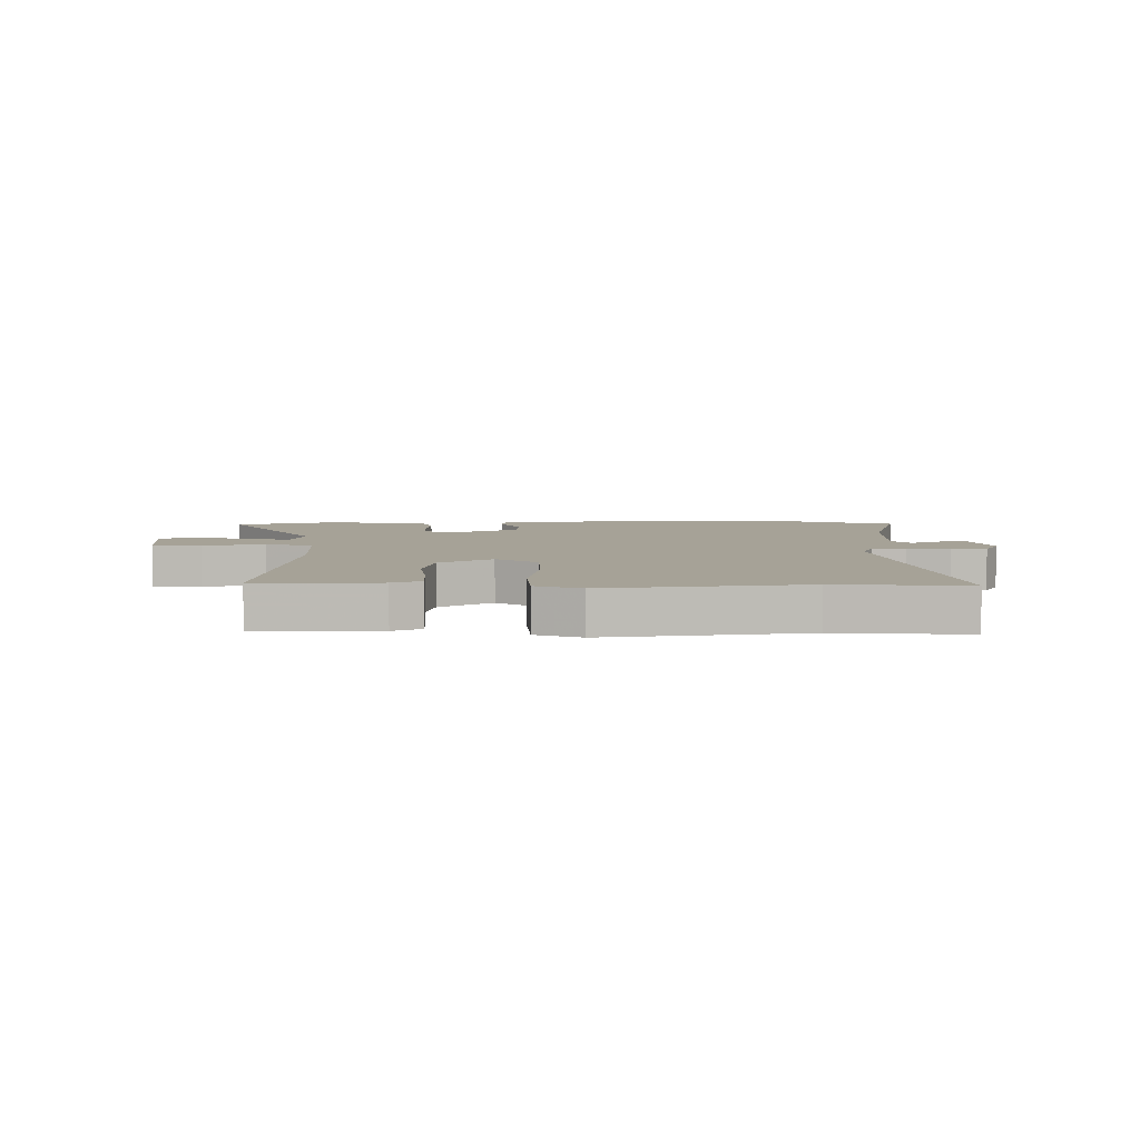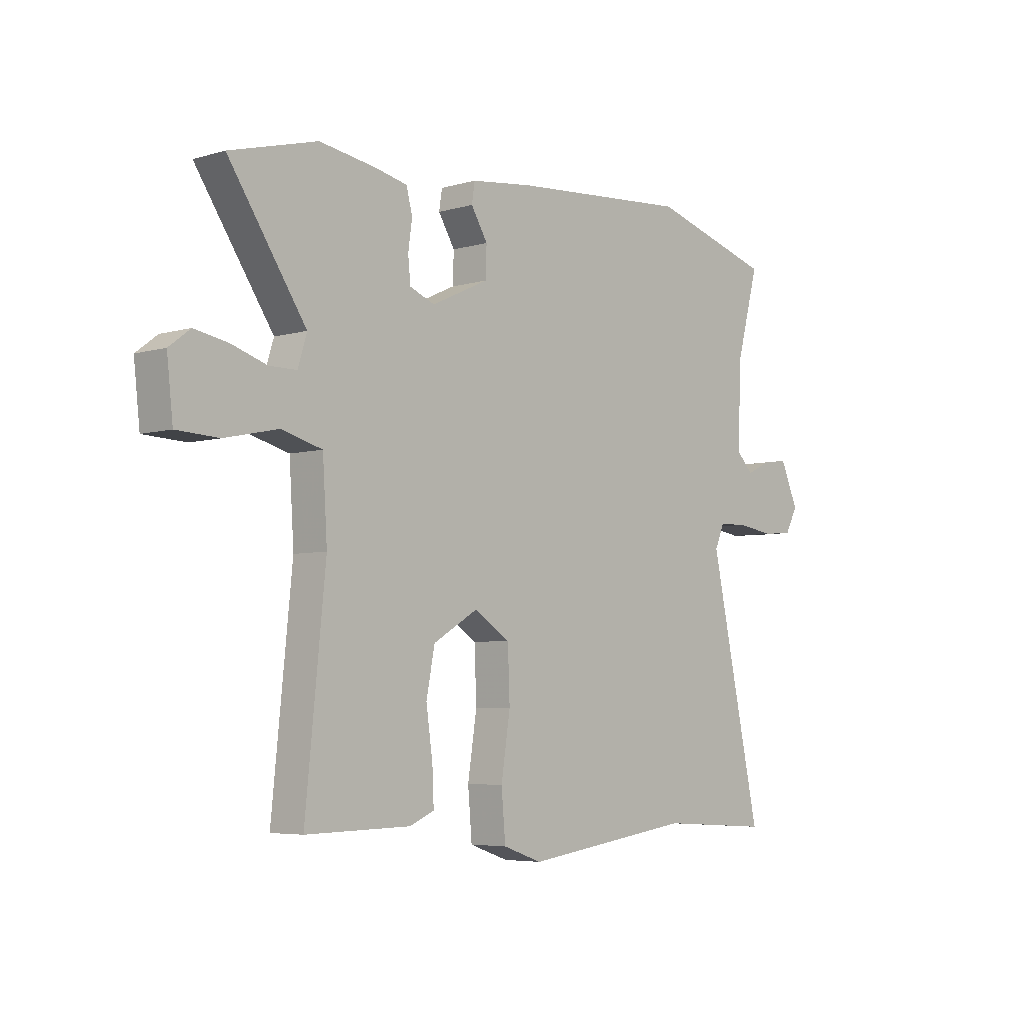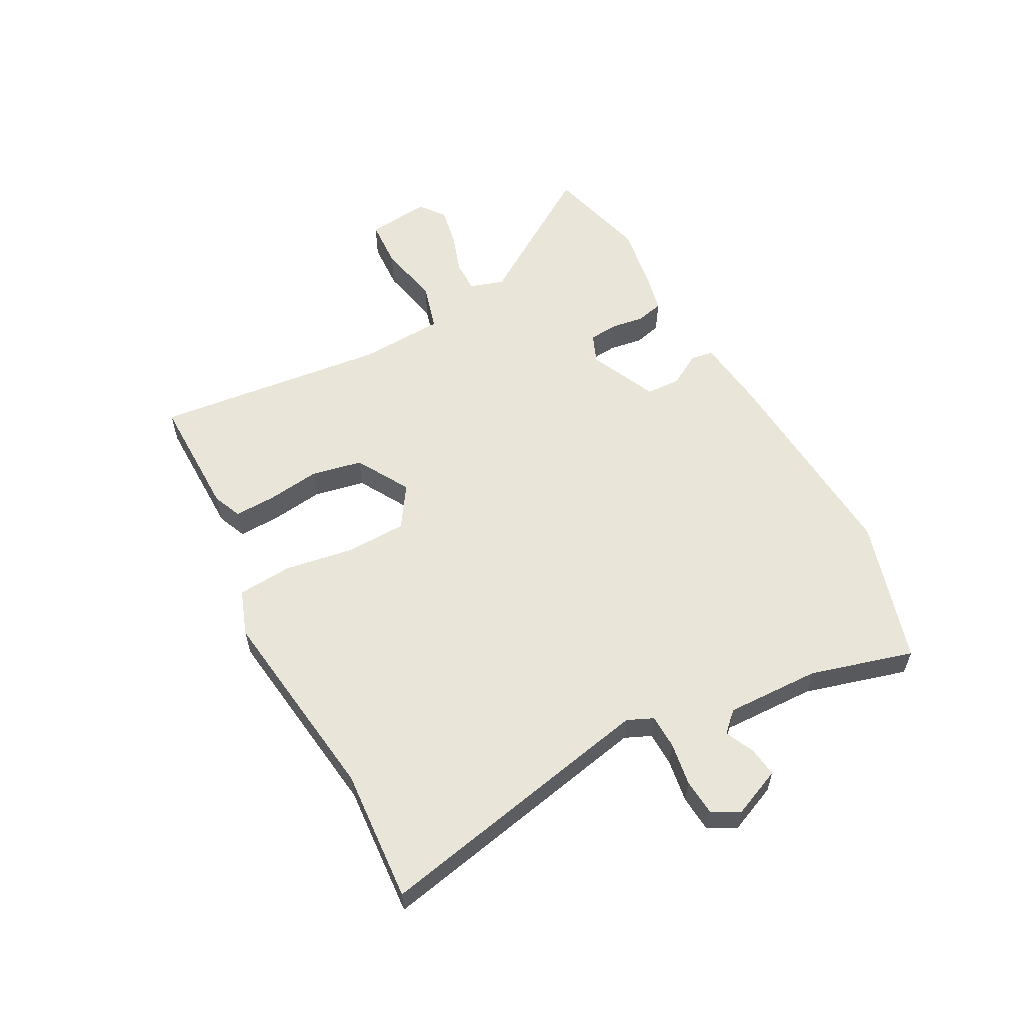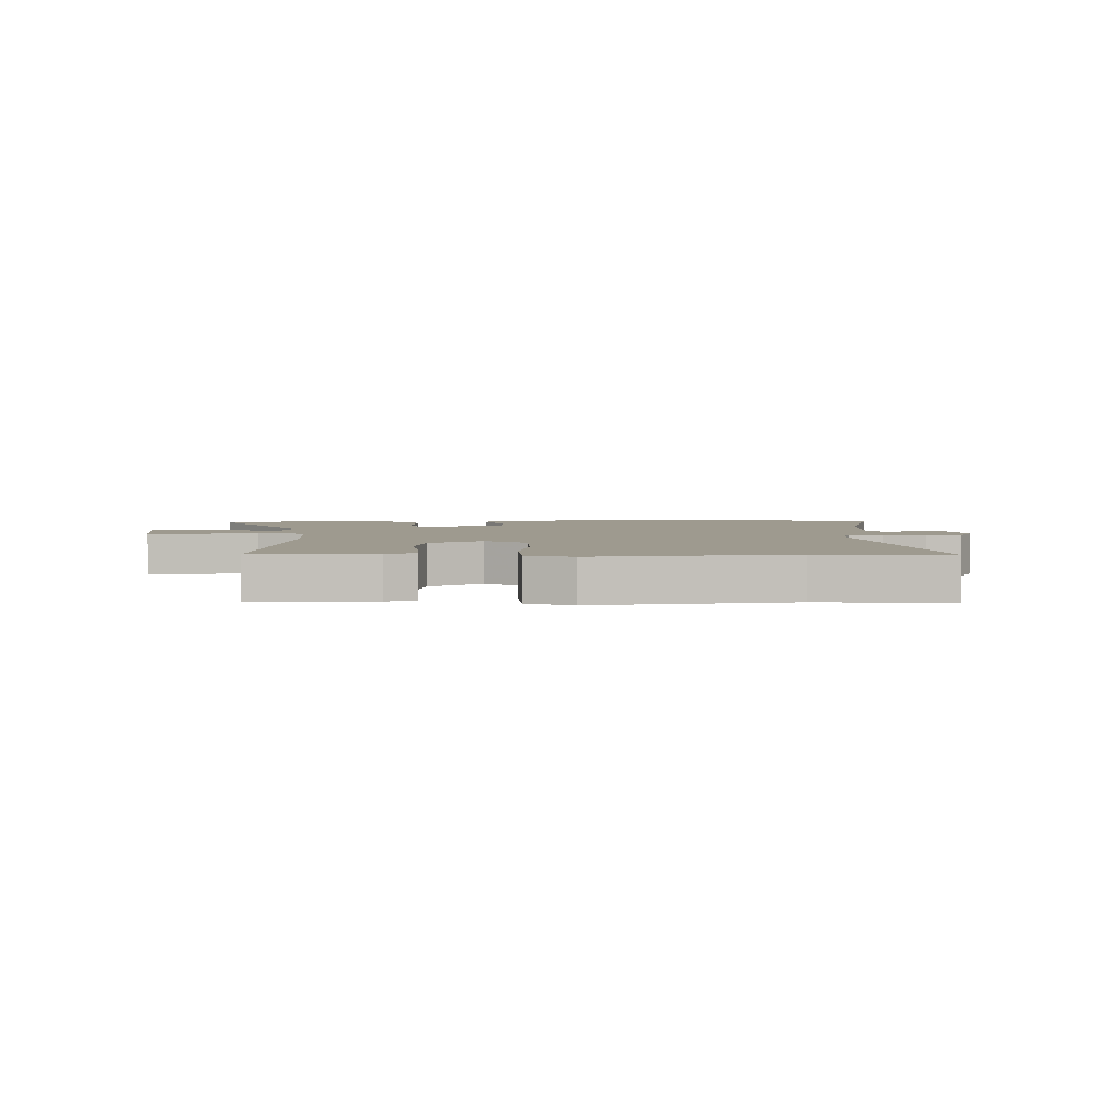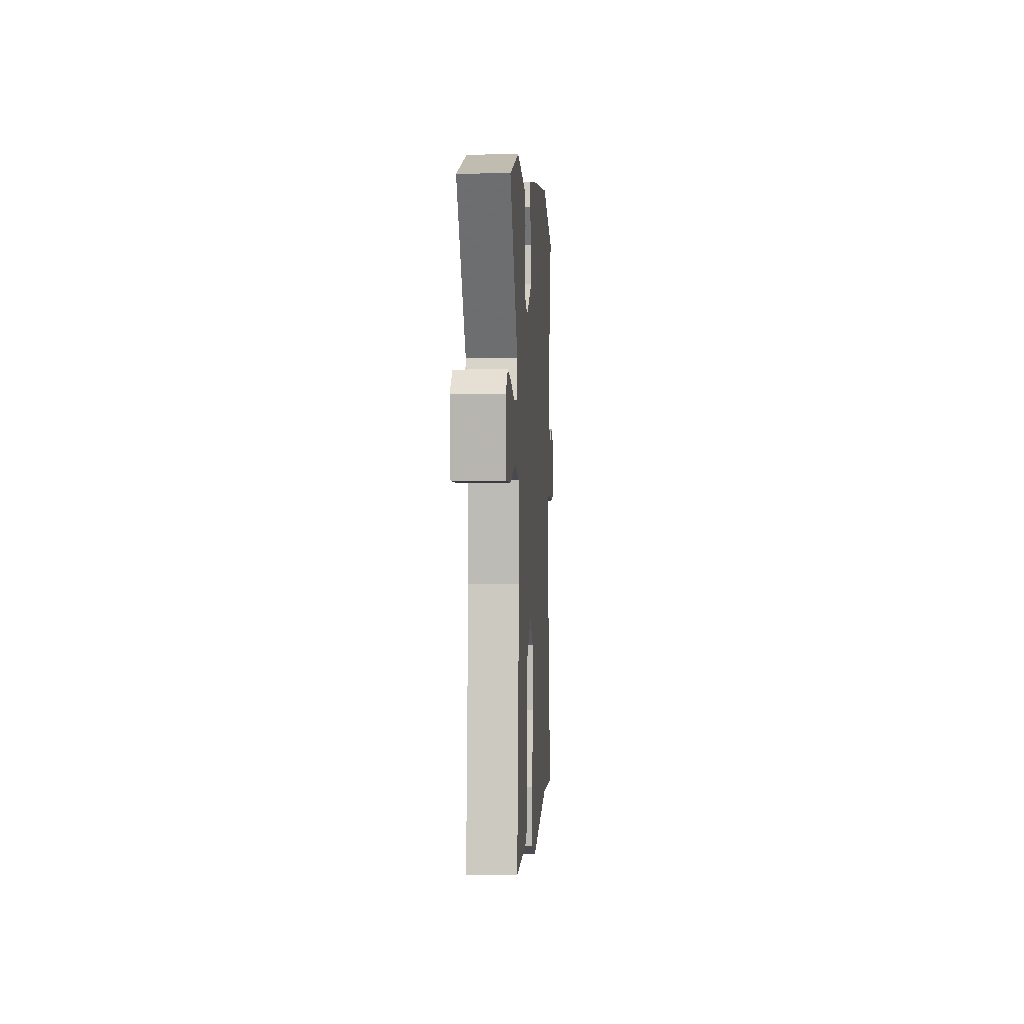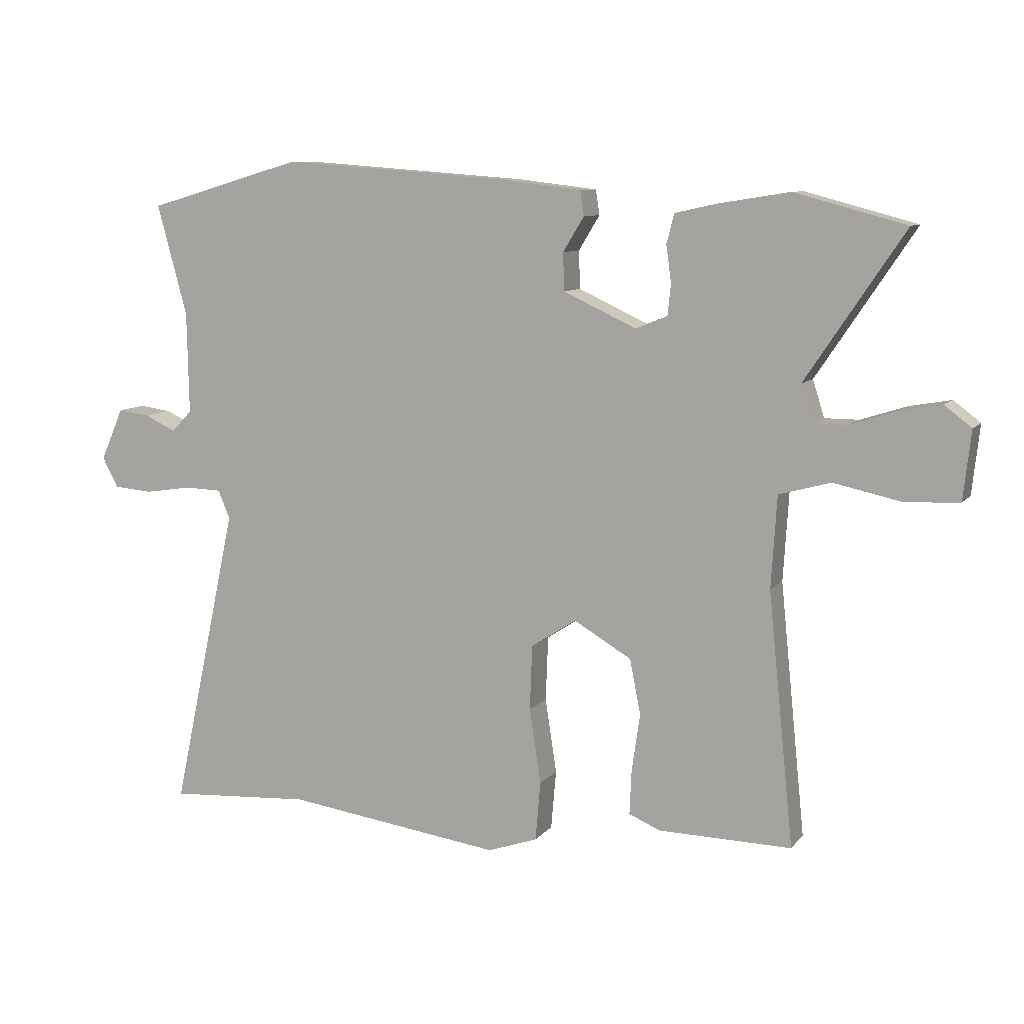
<metadata>
{"format":"obj","ext":"obj","renderer":"f3d","projection":"perspective","resolution":1024,"background":"white","views":[{"elev":6.4,"azim":-179.8,"up":"+Y"},{"elev":-5.2,"azim":132.2,"up":"+Z"},{"elev":57.7,"azim":-117.7,"up":"+Y"},{"elev":3.8,"azim":179.4,"up":"+Y"},{"elev":1.7,"azim":93.4,"up":"+Z"},{"elev":9.0,"azim":21.7,"up":"+Z"}]}
</metadata>
<code>
v -0.336 0.07 -0.49
v -0.56 0.07 -0.504
v -0.457 0.07 -0.027
v -0.476 0.07 0.017
v -0.534 0.07 0.019
v -0.607 0.07 0.008
v -0.668 0.07 0.013
v -0.693 0.07 0.06
v -0.657 0.07 0.142
v -0.607 0.07 0.135
v -0.558 0.07 0.112
v -0.526 0.07 0.145
v -0.529 0.07 0.304
v -0.576 0.07 0.478
v -0.331 0.07 0.549
v 0.027 0.07 0.522
v 0.151 0.07 0.507
v 0.157 0.07 0.468
v 0.124 0.07 0.414
v 0.126 0.07 0.355
v 0.24 0.07 0.302
v 0.29 0.07 0.322
v 0.295 0.07 0.371
v 0.287 0.07 0.428
v 0.299 0.07 0.474
v 0.362 0.07 0.488
v 0.476 0.07 0.506
v 0.65 0.07 0.459
v 0.496 0.07 0.229
v 0.514 0.07 0.171
v 0.568 0.07 0.171
v 0.639 0.07 0.194
v 0.705 0.07 0.206
v 0.747 0.07 0.174
v 0.735 0.07 0.066
v 0.651 0.07 0.062
v 0.545 0.07 0.085
v 0.464 0.07 0.063
v 0.455 0.07 -0.081
v 0.495 0.07 -0.476
v 0.286 0.07 -0.472
v 0.237 0.07 -0.451
v 0.24 0.07 -0.382
v 0.253 0.07 -0.291
v 0.236 0.07 -0.205
v 0.146 0.07 -0.152
v 0.075 0.07 -0.198
v 0.071 0.07 -0.3
v 0.089 0.07 -0.417
v 0.081 0.07 -0.51
v 0.003 0.07 -0.537
v -0.336 0 -0.49
v -0.56 0 -0.504
v -0.457 0 -0.027
v -0.476 0 0.017
v -0.534 0 0.019
v -0.607 0 0.008
v -0.668 0 0.013
v -0.693 0 0.06
v -0.657 0 0.142
v -0.607 0 0.135
v -0.558 0 0.112
v -0.526 0 0.145
v -0.529 0 0.304
v -0.576 0 0.478
v -0.331 0 0.549
v 0.027 0 0.522
v 0.151 0 0.507
v 0.157 0 0.468
v 0.124 0 0.414
v 0.126 0 0.355
v 0.24 0 0.302
v 0.29 0 0.322
v 0.295 0 0.371
v 0.287 0 0.428
v 0.299 0 0.474
v 0.362 0 0.488
v 0.476 0 0.506
v 0.65 0 0.459
v 0.496 0 0.229
v 0.514 0 0.171
v 0.568 0 0.171
v 0.639 0 0.194
v 0.705 0 0.206
v 0.747 0 0.174
v 0.735 0 0.066
v 0.651 0 0.062
v 0.545 0 0.085
v 0.464 0 0.063
v 0.455 0 -0.081
v 0.495 0 -0.476
v 0.286 0 -0.472
v 0.237 0 -0.451
v 0.24 0 -0.382
v 0.253 0 -0.291
v 0.236 0 -0.205
v 0.146 0 -0.152
v 0.075 0 -0.198
v 0.071 0 -0.3
v 0.089 0 -0.417
v 0.081 0 -0.51
v 0.003 0 -0.537
f 50 51 1
f 49 50 1
f 48 49 1
f 1 2 3
f 48 1 3
f 47 48 3
f 46 47 3 4
f 42 43 44
f 41 42 44
f 40 41 44
f 39 40 44
f 38 39 44 45
f 35 36 37
f 34 35 37
f 33 34 37
f 32 33 37
f 31 32 37
f 30 31 37 38
f 38 45 46
f 30 38 46
f 29 30 46
f 27 28 29
f 26 27 29
f 25 26 29
f 24 25 29
f 23 24 29
f 17 18 19
f 16 17 19
f 15 16 19
f 14 15 19
f 13 14 19
f 12 13 19 20
f 11 12 20 21
f 9 10 11
f 8 9 11
f 7 8 11
f 6 7 11
f 5 6 11
f 4 5 11 21
f 29 46 4 21
f 22 23 29
f 21 22 29
f 52 102 101
f 52 101 100
f 52 100 99
f 54 53 52
f 54 52 99
f 54 99 98
f 55 54 98 97
f 95 94 93
f 95 93 92
f 95 92 91
f 95 91 90
f 96 95 90 89
f 88 87 86
f 88 86 85
f 88 85 84
f 88 84 83
f 88 83 82
f 89 88 82 81
f 97 96 89
f 97 89 81
f 97 81 80
f 80 79 78
f 80 78 77
f 80 77 76
f 80 76 75
f 80 75 74
f 70 69 68
f 70 68 67
f 70 67 66
f 70 66 65
f 70 65 64
f 71 70 64 63
f 72 71 63 62
f 62 61 60
f 62 60 59
f 62 59 58
f 62 58 57
f 62 57 56
f 72 62 56 55
f 72 55 97 80
f 80 74 73
f 80 73 72
f 1 52 53 2
f 2 53 54 3
f 3 54 55 4
f 4 55 56 5
f 5 56 57 6
f 6 57 58 7
f 7 58 59 8
f 8 59 60 9
f 9 60 61 10
f 10 61 62 11
f 11 62 63 12
f 12 63 64 13
f 13 64 65 14
f 14 65 66 15
f 15 66 67 16
f 16 67 68 17
f 17 68 69 18
f 18 69 70 19
f 19 70 71 20
f 20 71 72 21
f 21 72 73 22
f 22 73 74 23
f 23 74 75 24
f 24 75 76 25
f 25 76 77 26
f 26 77 78 27
f 27 78 79 28
f 28 79 80 29
f 29 80 81 30
f 30 81 82 31
f 31 82 83 32
f 32 83 84 33
f 33 84 85 34
f 34 85 86 35
f 35 86 87 36
f 36 87 88 37
f 37 88 89 38
f 38 89 90 39
f 39 90 91 40
f 40 91 92 41
f 41 92 93 42
f 42 93 94 43
f 43 94 95 44
f 44 95 96 45
f 45 96 97 46
f 46 97 98 47
f 47 98 99 48
f 48 99 100 49
f 49 100 101 50
f 50 101 102 51
f 51 102 52 1

</code>
